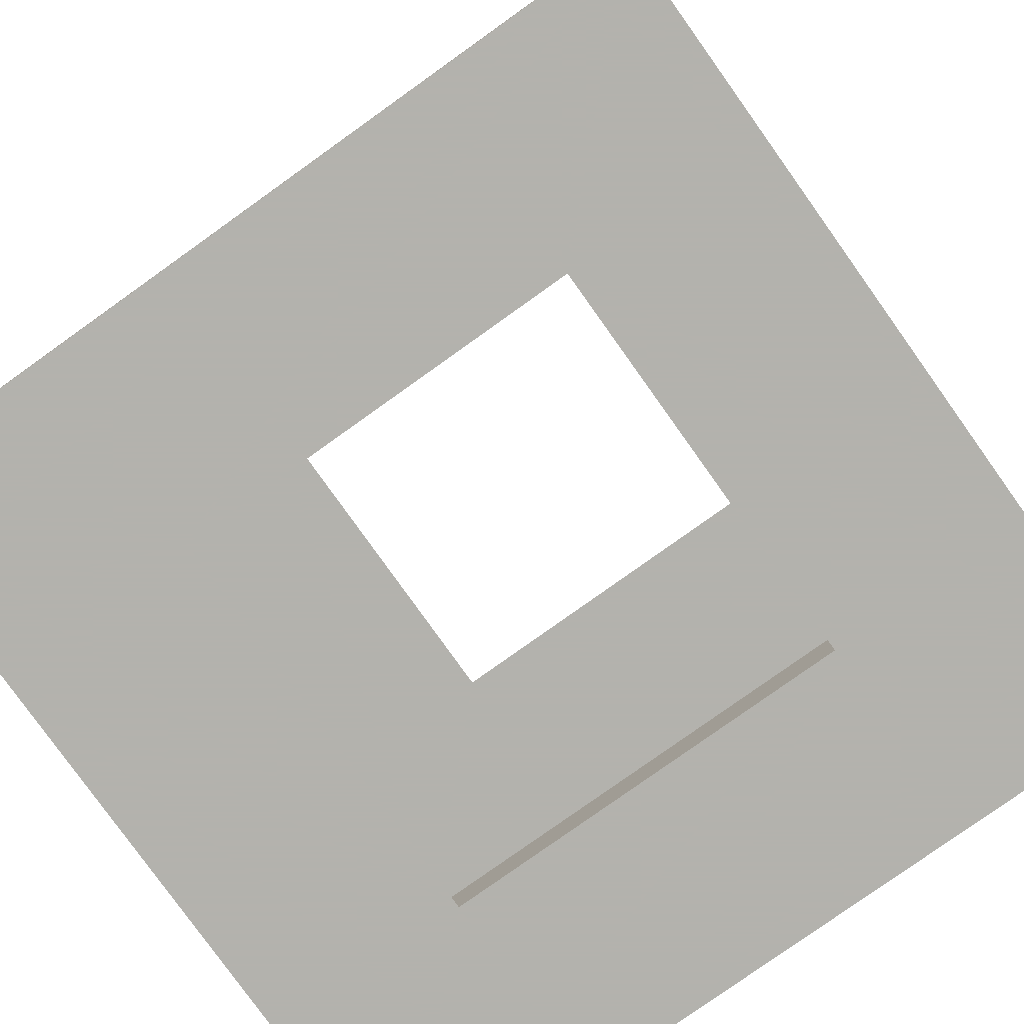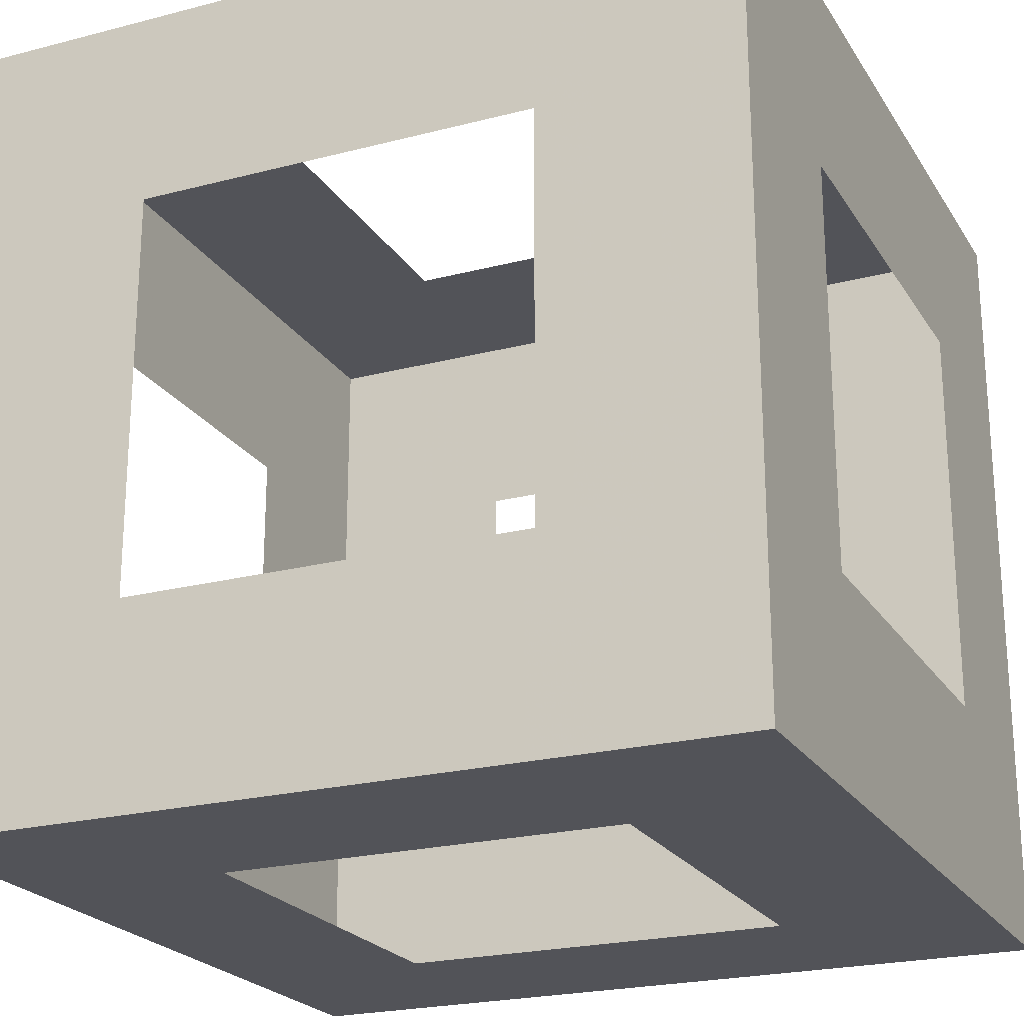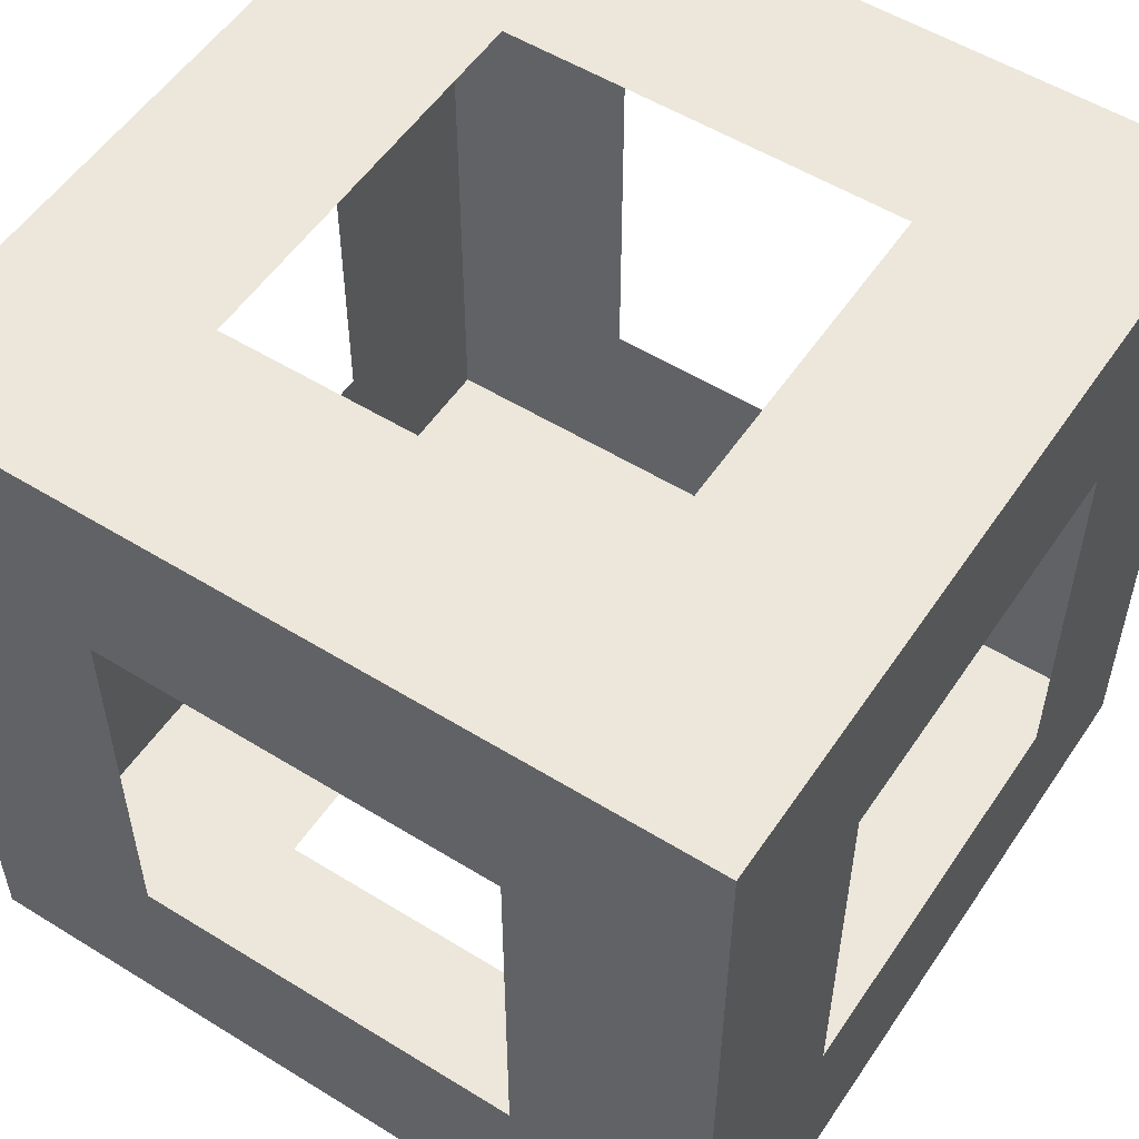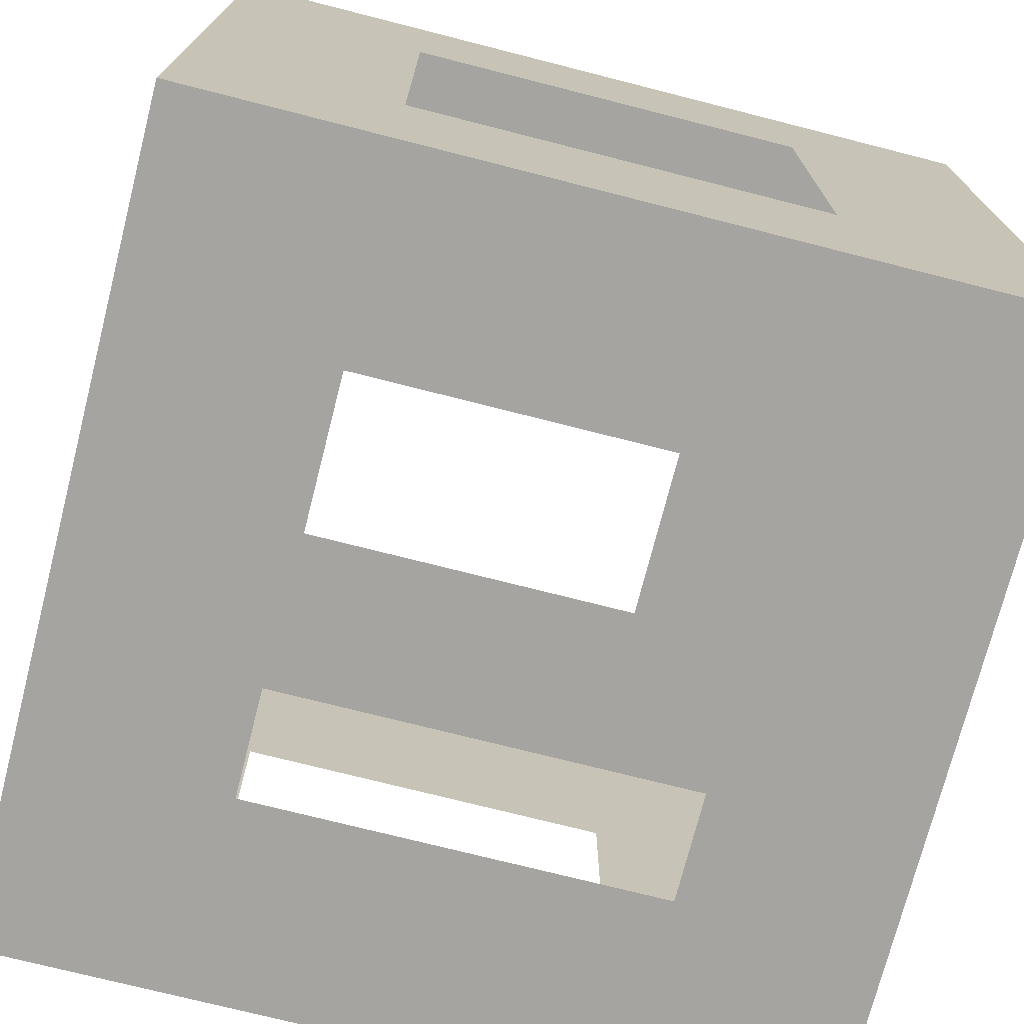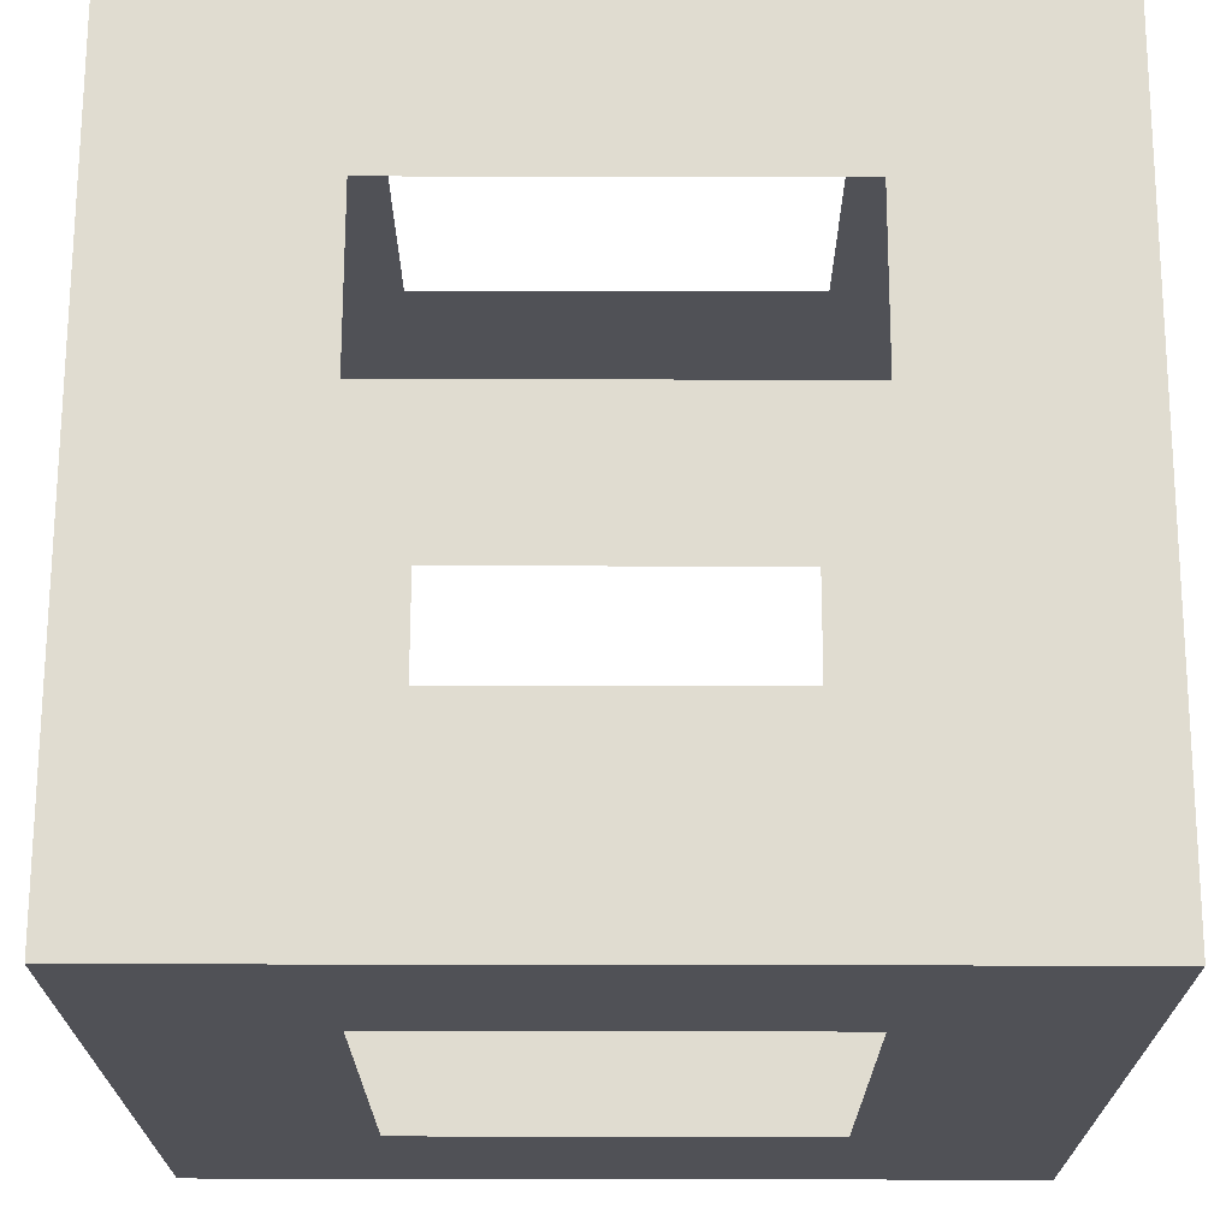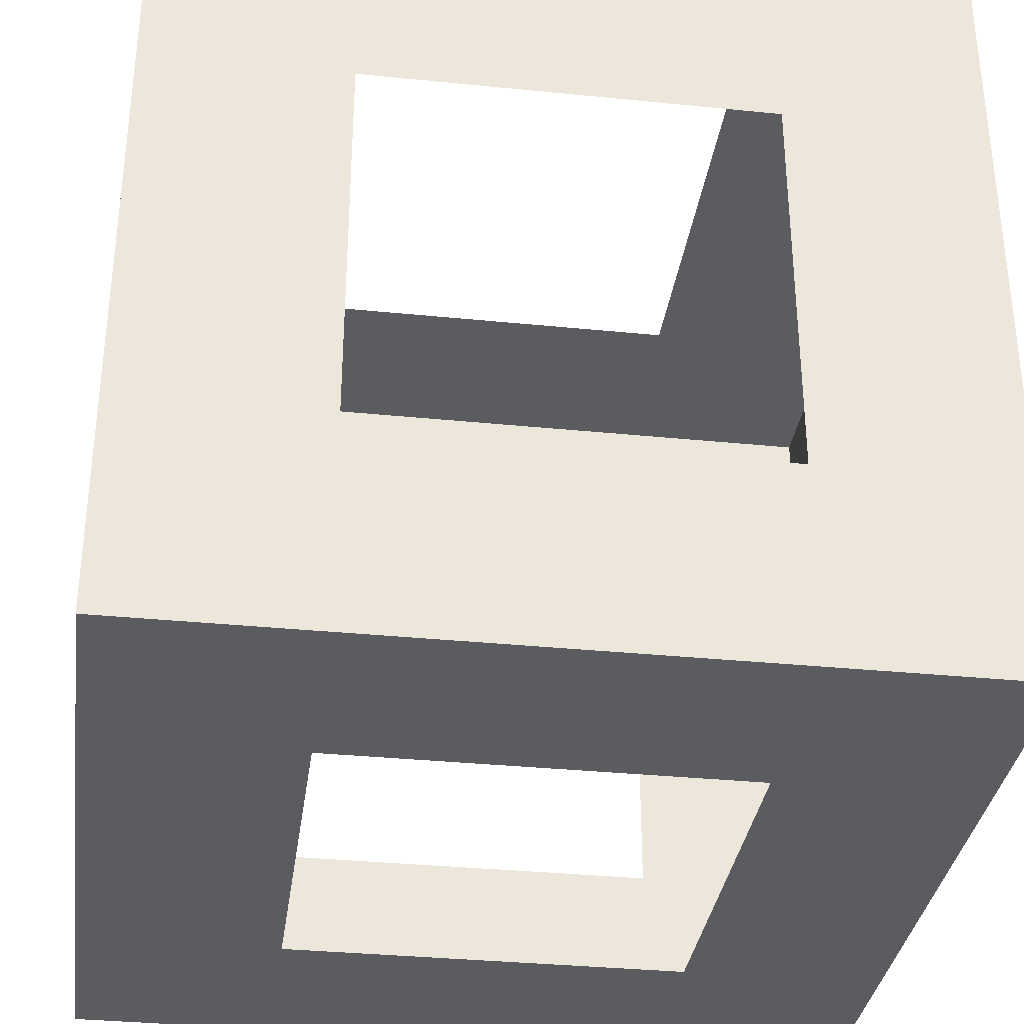
<metadata>
{"format":"obj","ext":"obj","renderer":"f3d","projection":"perspective","resolution":1024,"background":"white","views":[{"elev":-79.4,"azim":35.5,"up":"+Y"},{"elev":-22.6,"azim":24.1,"up":"+Y"},{"elev":54.1,"azim":123.3,"up":"+Z"},{"elev":-73.5,"azim":165.7,"up":"+Z"},{"elev":69.7,"azim":-179.9,"up":"+Y"},{"elev":-34.0,"azim":-97.8,"up":"+Y"}]}
</metadata>
<code>
v -50 -50 -50
v -50 50 -50
v -25 25 -50
v -25 -25 -50
v 50 50 -50
v 25 25 -50
v 50 -50 -50
v 25 -25 -50
v 25 -50 -25
v -25 -50 -25
v 50 -50 50
v 25 -50 25
v -50 -50 50
v -25 -50 25
v 50 25 -25
v 50 -25 -25
v 50 50 50
v 50 25 25
v 50 -25 25
v -25 50 -25
v 25 50 -25
v -50 50 50
v -25 50 25
v 25 50 25
v -50 -25 25
v -50 -25 -25
v -50 25 25
v -50 25 -25
v 25 -25 50
v -25 -25 50
v 25 25 50
v -25 25 50
g gruppe1
f 1 2 3 4
f 2 5 6 3
f 5 7 8 6
f 7 1 4 8
f 1 7 9 10
g gruppe2
f 7 11 12 9
f 11 13 14 12
f 13 1 10 14
f 7 5 15 16
f 5 17 18 15
f 17 11 19 18
f 11 7 16 19
f 5 2 20 21
g gruppe3
f 2 22 23 20
f 22 17 24 23
f 17 5 21 24
f 1 13 25 26
f 13 22 27 25
f 22 2 28 27
f 2 1 26 28
f 13 11 29 30
f 11 17 31 29
f 17 22 32 31
f 22 13 30 32

</code>
